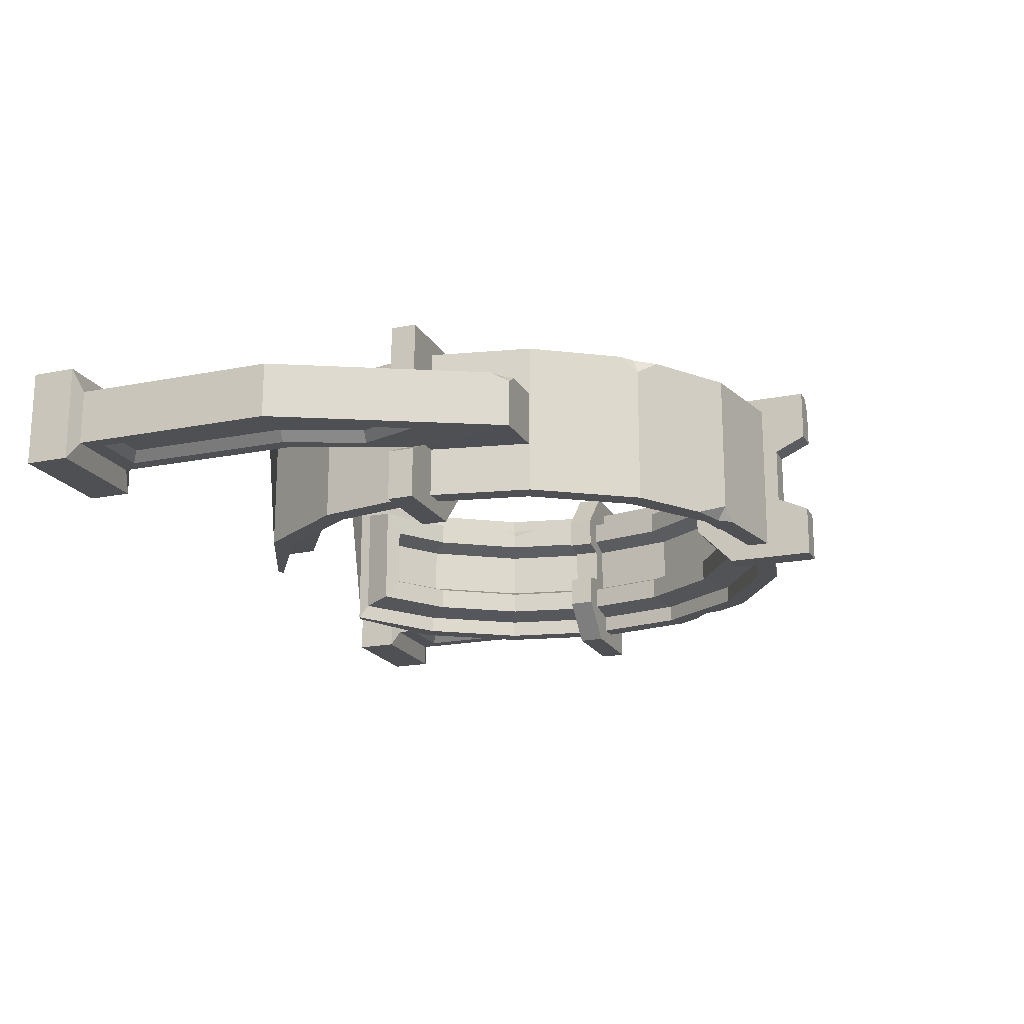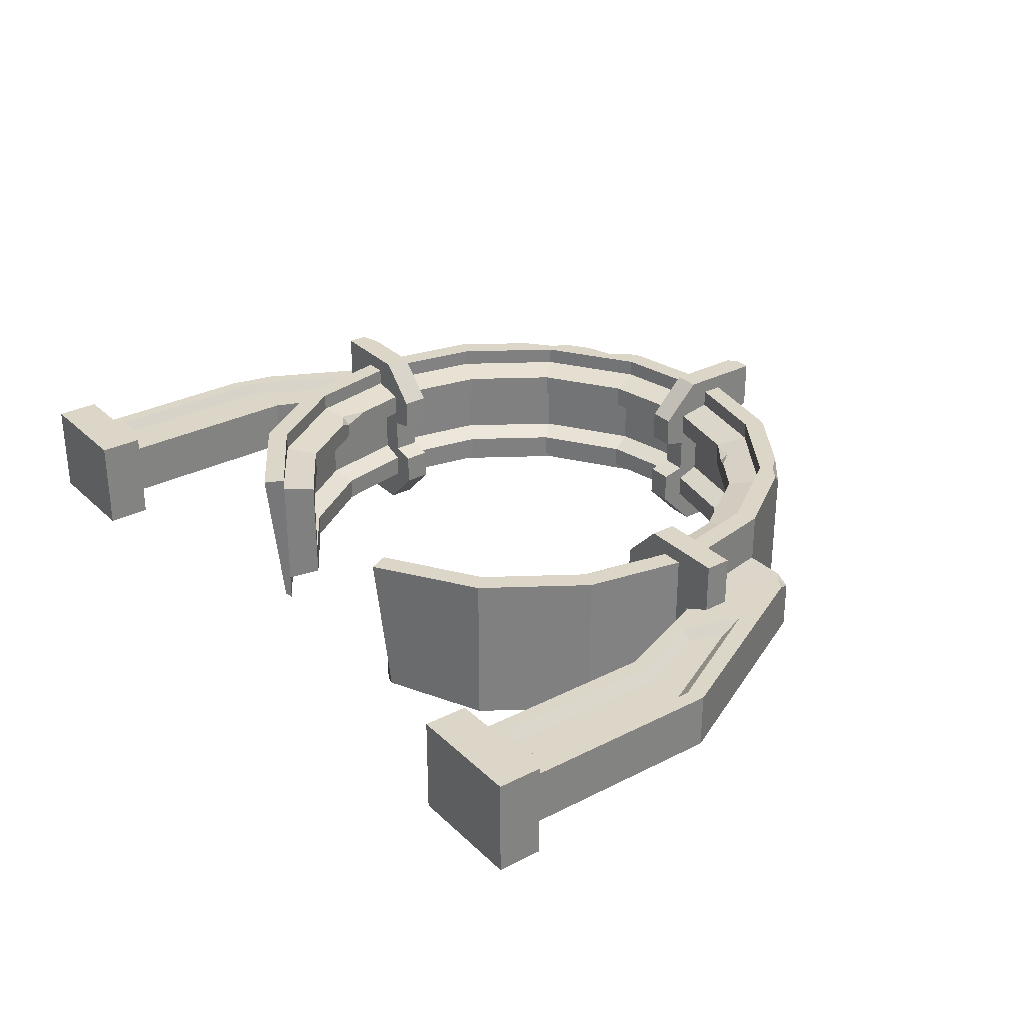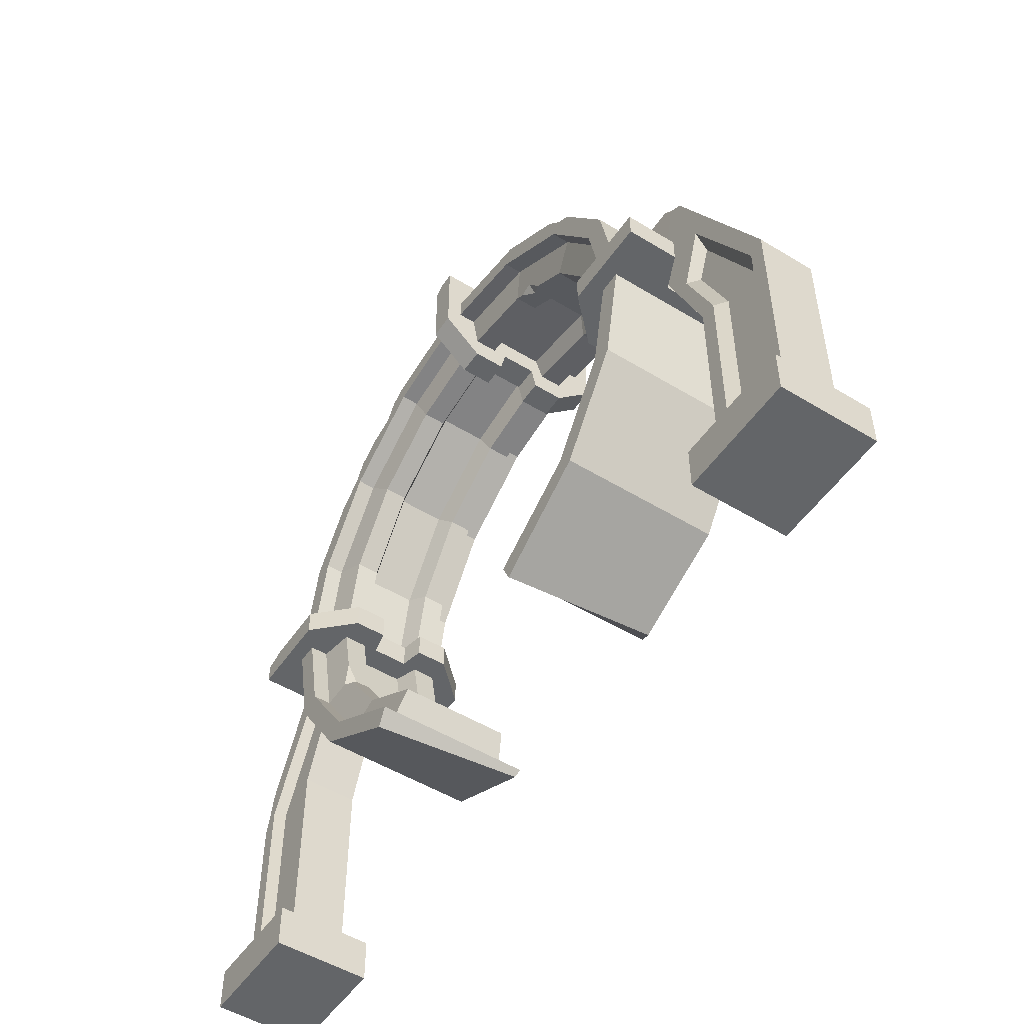
<metadata>
{"format":"obj","ext":"obj","renderer":"f3d","projection":"perspective","resolution":1024,"background":"white","views":[{"elev":-18.6,"azim":111.0,"up":"+Z"},{"elev":30.2,"azim":53.4,"up":"+Z"},{"elev":-51.4,"azim":56.5,"up":"+Y"}]}
</metadata>
<code>
v 83.52 153.5 -25.32
v 63.93 182.8 -25.32
v 34.6 202.4 -25.32
v 8e-06 209.3 -25.32
v -34.6 202.4 -25.32
v -63.93 182.8 -25.32
v -83.52 153.5 -25.32
v -90.41 118.9 -25.32
v -83.52 84.27 -25.32
v -63.93 54.94 -25.32
v -33.48 35.5 -25.32
v 33.48 35.5 -25.32
v 63.93 54.94 -25.32
v 83.52 84.27 -25.32
v 90.41 118.9 -25.32
v 83.52 153.5 25.32
v 63.93 182.8 25.32
v 34.6 202.4 25.32
v 8e-06 209.3 25.32
v -34.6 202.4 25.32
v -63.93 182.8 25.32
v -83.52 153.5 25.32
v -90.41 118.9 25.32
v -83.52 84.27 25.32
v -63.93 54.94 25.32
v -33.48 35.5 25.32
v 33.48 35.5 25.32
v 63.93 54.94 25.32
v 83.52 84.27 25.32
v 90.41 118.9 25.32
v 89.98 156.1 -25.32
v 68.87 187.7 -25.32
v 67.23 186.1 25.32
v 89.98 156.1 25.32
v 37.27 208.9 -20.84
v 37.27 208.9 25.32
v 1.2e-05 216.3 -25.32
v 1.2e-05 216.3 25.32
v -37.27 208.9 -25.32
v -37.27 208.9 25.32
v -68.87 187.7 -25.32
v -68.87 187.7 20.09
v -89.98 156.1 -25.32
v -89.98 156.1 25.32
v -97.4 118.9 -25.32
v -97.4 118.9 25.32
v -89.98 81.59 -25.32
v -89.98 81.59 25.32
v -68.87 50 -25.32
v -68.87 50 25.32
v -36.48 34.87 -25.32
v -36.48 29.04 25.32
v 36.48 34.87 -25.32
v 36.48 29.04 25.32
v 68.87 50 -25.32
v 68.87 50 25.32
v 89.98 81.59 -25.32
v 89.98 81.59 25.32
v 97.4 118.9 -25.32
v 97.4 118.9 25.32
v 83.52 153.5 -19.57
v 63.93 182.8 -19.57
v 83.52 153.5 19.57
v 63.93 182.8 19.57
v 34.6 202.4 -19.57
v 34.6 202.4 19.57
v 8e-06 209.3 -19.57
v 8e-06 209.3 19.57
v -34.6 202.4 -19.57
v -34.6 202.4 19.57
v -63.93 182.8 -19.57
v -63.93 182.8 19.57
v -83.52 153.5 -19.57
v -83.52 153.5 19.57
v -90.41 118.9 -19.57
v -90.41 118.9 19.57
v -83.52 84.27 -19.57
v -83.52 84.27 19.57
v -63.93 54.94 -19.57
v -63.93 54.94 19.57
v -37.58 37.33 -19.57
v -37.58 37.33 19.57
v 37.58 37.33 -19.57
v 37.58 37.33 19.57
v 63.93 54.94 -19.57
v 63.93 54.94 19.57
v 83.52 84.27 -19.57
v 83.52 84.27 19.57
v 90.41 118.9 -19.57
v 90.41 118.9 19.57
v 73.34 149.2 -17.78
v 56.13 175 -17.78
v 73.34 149.2 17.78
v 56.13 175 17.78
v 30.38 192.2 -17.78
v 30.38 192.2 17.78
v 2e-06 198.2 -17.78
v 2e-06 198.2 17.78
v -30.38 192.2 -17.78
v -30.38 192.2 17.78
v -56.13 175 -17.78
v -56.13 175 17.78
v -73.34 149.2 -17.78
v -73.34 149.2 17.78
v -79.38 118.9 -17.78
v -79.38 118.9 17.78
v -73.34 88.49 -17.78
v -75.82 87.46 18.21
v -56.13 62.74 -17.78
v -56.13 62.74 17.78
v -33 47.51 -17.78
v -33 47.51 17.78
v 33 47.51 -17.78
v 33 47.51 17.78
v 56.13 62.74 -17.78
v 56.13 62.74 17.78
v 73.34 88.49 -17.78
v 73.34 88.49 17.78
v 79.38 118.9 -17.78
v 79.38 118.9 17.78
v 73.34 149.2 -10.42
v 56.13 175 -10.42
v 73.34 149.2 10.42
v 56.13 175 10.42
v 30.38 192.2 -10.42
v 30.38 192.2 10.42
v 2e-06 198.2 -10.42
v 2e-06 198.2 10.42
v -30.38 192.2 -10.42
v -30.38 192.2 10.42
v -56.13 175 -10.42
v -56.13 175 10.42
v -73.34 149.2 -10.42
v -73.34 149.2 10.42
v -79.38 118.9 -10.42
v -79.38 118.9 10.42
v -73.34 88.49 -10.42
v -73.34 88.49 10.42
v -56.13 62.74 -10.42
v -56.13 62.74 10.42
v 56.13 62.74 -10.42
v 56.13 62.74 10.42
v 73.34 88.49 -10.42
v 73.34 88.49 10.42
v 79.38 118.9 -10.42
v 79.38 118.9 10.42
v 80.24 152.1 -7.718
v 61.41 180.3 -7.718
v 80.24 152.1 7.718
v 61.41 180.3 7.718
v 33.24 199.1 -7.718
v 33.24 199.1 7.718
v 6e-06 205.7 -7.718
v 6e-06 205.7 7.718
v -33.24 199.1 -7.718
v -33.24 199.1 7.718
v -61.41 180.3 -7.718
v -61.41 180.3 7.718
v -80.24 152.1 -7.718
v -80.24 152.1 7.718
v -86.85 118.9 -7.718
v -86.85 118.9 7.718
v -80.24 85.63 -7.718
v -80.24 85.63 7.718
v -61.41 57.46 -7.718
v -61.41 57.46 7.718
v 61.41 57.46 -7.718
v 61.41 57.46 7.718
v 80.24 85.63 -7.718
v 80.24 85.63 7.718
v 86.85 118.9 -7.718
v 86.85 118.9 7.718
v 4.257 230.5 30.48
v 4.257 189.6 17.76
v -4.257 230.5 26.06
v -4.257 189.6 17.76
v -4.257 230.5 -30.48
v -4.257 189.6 -17.76
v 4.257 230.5 -30.48
v 4.257 189.6 -17.76
v -4.257 202 -30.48
v -4.257 202 30.48
v 4.257 202 30.48
v 4.257 202 -30.48
v -4.257 202 -13.86
v -4.257 220.2 -9.144
v 4.257 220.2 -9.144
v 4.257 202 -13.86
v 4.257 202 13.86
v 4.257 220.2 9.144
v -4.257 220.2 9.144
v -4.257 202 13.86
v -4.257 230.5 -13.86
v 4.257 230.5 -13.86
v 4.257 230.5 13.86
v -4.257 230.5 13.86
v -4.257 189.6 -7.451
v -4.257 197.2 -5.816
v -4.257 197.2 5.816
v -4.257 189.6 7.451
v 4.257 197.2 -5.816
v 4.257 189.6 -7.451
v 4.257 189.6 7.451
v 4.257 197.2 5.816
v 111.6 114.6 30.48
v 70.75 114.6 17.76
v 111.6 123.1 30.48
v 70.75 123.1 17.76
v 111.6 123.1 -30.48
v 70.75 123.1 -17.76
v 111.6 114.6 -30.48
v 70.75 114.6 -17.76
v 83.13 123.1 -30.48
v 83.13 123.1 30.48
v 83.13 114.6 30.48
v 83.13 114.6 -30.48
v 83.13 123.1 -13.86
v 101.4 123.1 -9.144
v 101.4 114.6 -9.144
v 83.13 114.6 -13.86
v 83.13 114.6 13.86
v 101.4 114.6 9.144
v 101.4 123.1 9.144
v 83.13 123.1 13.86
v 111.6 123.1 -13.86
v 111.6 114.6 -13.86
v 111.6 114.6 13.86
v 111.6 123.1 13.86
v 70.75 123.1 -7.451
v 78.31 123.1 -5.816
v 78.31 123.1 5.816
v 70.75 123.1 7.451
v 78.31 114.6 -5.816
v 70.75 114.6 -7.451
v 70.75 114.6 7.451
v 78.31 114.6 5.816
v -111.6 114.6 30.48
v -70.75 114.6 17.76
v -111.6 121 30.48
v -70.75 123.1 17.76
v -111.6 123.1 -30.48
v -70.75 123.1 -17.76
v -111.6 114.6 -30.48
v -70.75 114.6 -17.76
v -83.13 123.1 -30.48
v -83.13 123.1 30.48
v -83.13 114.6 30.48
v -83.13 114.6 -30.48
v -83.13 123.1 -13.86
v -101.4 123.1 -9.144
v -101.4 114.6 -9.144
v -83.13 114.6 -13.86
v -83.13 114.6 13.86
v -101.4 114.6 9.144
v -101.4 123.1 9.144
v -83.13 123.1 13.86
v -111.6 123.1 -13.86
v -111.6 114.6 -13.86
v -111.6 114.6 13.86
v -111.6 123.1 13.86
v -70.75 123.1 -7.451
v -78.31 123.1 -5.816
v -78.31 123.1 5.816
v -70.75 123.1 7.451
v -78.31 114.6 -5.816
v -70.75 114.6 -7.451
v -70.75 114.6 7.451
v -78.31 114.6 5.816
v 38.1 50.69 -10.42
v 41.69 44.28 -7.718
v 41.69 44.28 7.718
v 38.1 50.69 10.42
v -38.1 50.69 -10.42
v -41.69 44.28 -7.718
v -41.69 44.28 7.718
v -38.1 50.69 10.42
v 115.7 79.9 -9.144
v 144.4 84.56 -9.144
v 108.4 155.7 -9.144
v 99.43 121.5 -9.144
v 89.63 155.8 -9.078
v 95.74 121.5 -9.144
v 115.7 16.44 -9.144
v 144.4 16.44 -9.144
v 110.2 105.4 -9.144
v 120.8 79.86 -9.144
v 117.1 125.1 -9.144
v 139.4 82.24 -9.144
v 139.4 22.77 -9.144
v 120.8 22.77 -9.144
v 113.5 106.2 -5.948
v 124.1 80.52 -5.948
v 117.9 117.3 -5.948
v 136.5 80.61 -5.948
v 136.5 25.32 -5.948
v 124.1 25.32 -5.948
v 115.7 79.9 9.144
v 144.4 84.56 9.144
v 108.4 155.7 6.38
v 99.43 121.5 9.144
v 89.63 155.8 9.078
v 95.74 121.5 9.144
v 115.7 16.44 9.144
v 144.4 16.44 9.144
v 110.2 105.4 9.144
v 120.8 79.86 9.144
v 117.1 125.1 9.144
v 139.4 82.24 9.144
v 139.4 22.77 9.144
v 120.8 22.77 9.144
v 113.5 106.2 5.948
v 124.1 80.52 5.948
v 117.9 117.3 5.948
v 136.5 80.61 5.948
v 136.5 25.32 5.948
v 124.1 25.32 5.948
v -115.7 79.9 -9.144
v -144.4 84.56 -9.144
v -108.4 155.7 -9.144
v -99.43 121.5 -9.144
v -89.63 155.8 -9.078
v -95.74 121.5 -9.144
v -115.7 16.44 -9.144
v -144.4 16.44 -9.144
v -110.2 105.4 -9.144
v -120.8 79.86 -9.144
v -117.1 125.1 -9.144
v -139.4 82.24 -9.144
v -139.4 22.77 -9.144
v -120.8 22.77 -9.144
v -113.5 106.2 -5.948
v -124.1 80.52 -5.948
v -117.9 117.3 -5.948
v -136.5 80.61 -5.948
v -136.5 25.32 -5.948
v -124.1 25.32 -5.948
v -115.7 79.9 9.144
v -144.4 84.56 5.364
v -108.4 155.7 9.144
v -99.43 121.5 9.144
v -89.63 155.8 9.078
v -95.74 121.5 9.144
v -115.7 16.44 9.144
v -144.4 16.44 9.144
v -110.2 105.4 9.144
v -120.8 79.86 9.144
v -117.1 125.1 9.144
v -139.4 82.24 9.144
v -139.4 22.77 9.144
v -120.8 22.77 9.144
v -113.5 106.2 5.948
v -124.1 80.52 5.948
v -117.9 117.3 5.948
v -136.5 80.61 5.948
v -136.5 25.32 5.948
v -124.1 25.32 5.948
v -62.6 191.9 25.32
v -66.62 185.5 25.32
v -75.33 178.1 25.32
v -41.76 205.9 25.32
v -54.85 197.1 25.32
v -47.47 202 22.45
v -45.57 200 25.32
v 32.66 209.8 -25.32
v 47.41 202.1 -25.32
v 36.03 205.8 -25.32
v 103.9 155.8 9.117
v 111.2 150.4 9.144
v 106.8 152.8 9.144
v 61.72 192.5 25.32
v 68.87 187.7 20.24
v 72.08 182.9 25.32
v -141.1 91.18 9.144
v -144.4 76.81 9.144
v -142.4 83.8 9.144
v 43.22 183.6 17.78
v 33.47 190.1 17.78
v 38.52 190.3 18.26
v 38.53 186.8 15.86
v -4.257 227.9 30.48
v -1.131 230.5 30.48
v -104.6 123.1 30.48
v -111.6 123.1 27.06
v -75.06 97.15 17.78
v -73.34 88.49 15.22
v -70.38 84.06 17.78
v -76.58 176.2 -25.32
v -84.94 163.7 -25.32
v -81.12 169.4 -22.02
v -78.39 169.7 -25.32
v 149.3 14.58 -15.92
v 110.8 14.58 -15.92
v 149.3 14.58 15.92
v 110.8 14.58 15.92
v -110.8 14.58 15.92
v -110.8 14.58 -15.92
v -149.3 14.58 15.92
v -149.3 14.58 -15.92
v 149.3 0 -15.92
v 110.8 0 -15.92
v 149.3 0 15.92
v 110.8 0 15.92
v -110.8 0 15.92
v -110.8 0 -15.92
v -149.3 0 15.92
v -149.3 0 -15.92
f 31 32 371 372 34
f 37 39 40 38
f 39 362 360 40
f 44 389 388 43
f 43 45 46 44
f 45 47 48 46
f 47 49 50 48
f 51 52 50 49
f 55 56 54 53
f 55 57 58 56
f 57 59 60 58
f 59 31 34 60
f 1 2 32 31
f 17 16 34 372 33
f 365 366 35
f 18 17 33 370 36
f 366 364 35
f 19 18 36 38
f 4 5 39 37
f 20 19 38 40
f 5 6 41 39
f 21 20 363
f 6 390 387 41
f 22 21 358 359 44
f 7 8 45 43
f 23 22 44 46
f 8 9 47 45
f 24 23 46 48
f 9 10 49 47
f 25 24 48 50
f 10 11 51 49
f 52 26 25 50
f 12 13 55 53
f 56 28 27 54
f 13 14 57 55
f 29 28 56 58
f 14 15 59 57
f 30 29 58 60
f 15 1 31 59
f 16 30 60 34
f 148 147 149 150
f 151 148 150 152
f 153 151 152 154
f 155 153 154 156
f 157 155 156 158
f 159 157 158 160
f 161 159 160 162
f 163 161 162 164
f 165 163 164 166
f 111 273 276 112
f 167 270 271 168
f 169 167 168 170
f 171 169 170 172
f 147 171 172 149
f 2 1 61 62
f 16 17 64 63
f 3 2 62 65
f 17 18 66 64
f 4 3 65 67
f 18 19 68 66
f 5 4 67 69
f 19 20 70 68
f 6 5 69 71
f 20 21 72 70
f 7 6 71 73
f 21 22 74 72
f 8 7 73 75
f 22 23 76 74
f 9 8 75 77
f 23 24 78 76
f 10 9 77 79
f 24 25 80 78
f 81 11 10 79
f 26 82 80 25
f 85 13 12 83
f 28 86 84 27
f 14 13 85 87
f 28 29 88 86
f 15 14 87 89
f 29 30 90 88
f 1 15 89 61
f 30 16 63 90
f 62 61 91 92
f 63 64 94 93
f 65 62 92 95
f 64 378 376 94
f 67 65 95 97
f 66 68 98 96
f 69 67 97 99
f 68 70 100 98
f 71 69 99 101
f 70 72 102 100
f 73 71 101 103
f 72 74 104 102
f 75 73 103 105
f 74 76 106 104
f 77 75 105 107
f 76 78 108 384 106
f 79 77 107 109
f 78 80 110 386 108
f 111 81 79 109
f 82 112 110 80
f 113 115 85 83
f 86 116 114 84
f 87 85 115 117
f 86 88 118 116
f 89 87 117 119
f 88 90 120 118
f 61 89 119 91
f 90 63 93 120
f 92 91 121 122
f 93 94 124 123
f 95 92 122 125
f 126 379 377 96
f 97 95 125 127
f 96 98 128 126
f 99 97 127 129
f 98 100 130 128
f 101 99 129 131
f 100 102 132 130
f 103 101 131 133
f 102 104 134 132
f 105 103 133 135
f 104 106 136 134
f 107 105 135 137
f 106 384 385 138 136
f 109 107 137 139
f 385 386 110 140 138
f 115 113 269 141
f 272 114 116 142
f 117 115 141 143
f 116 118 144 142
f 119 117 143 145
f 118 120 146 144
f 91 119 145 121
f 120 93 123 146
f 122 121 147 148
f 123 124 150 149
f 125 122 148 151
f 124 126 152 150
f 127 125 151 153
f 126 128 154 152
f 129 127 153 155
f 128 130 156 154
f 131 129 155 157
f 130 132 158 156
f 133 131 157 159
f 132 134 160 158
f 135 133 159 161
f 134 136 162 160
f 137 135 161 163
f 136 138 164 162
f 139 137 163 165
f 138 140 166 164
f 141 269 270 167
f 271 272 142 168
f 143 141 167 169
f 142 144 170 168
f 145 143 169 171
f 144 146 172 170
f 121 145 171 147
f 146 123 149 172
f 182 176 174 183
f 184 180 178 181
f 204 199 198 201
f 186 191 190 187
f 192 191 186 185
f 173 381 380 182 183
f 190 189 188 187
f 177 179 184 181
f 181 178 185
f 186 193 185
f 193 186 187 194
f 194 187 188
f 190 195 189
f 191 196 195 190
f 196 191 192
f 183 174 189
f 193 177 181 185
f 179 177 193 194
f 179 194 188 184
f 195 173 183 189
f 196 175 381 173 195
f 176 182 192
f 180 184 188
f 178 197 198 185
f 185 198 199 192
f 192 199 200 176
f 188 201 202 180
f 174 203 204 189
f 189 204 201 188
f 180 202 197 178
f 176 200 203 174
f 202 201 198 197
f 200 199 204 203
f 214 208 206 215
f 216 212 210 213
f 236 231 230 233
f 218 223 222 219
f 224 223 218 217
f 205 207 214 215
f 222 221 220 219
f 209 211 216 213
f 213 210 217
f 218 225 217
f 225 218 219 226
f 226 219 220
f 222 227 221
f 223 228 227 222
f 228 223 224
f 215 206 221
f 225 209 213 217
f 211 209 225 226
f 211 226 220 216
f 227 205 215 221
f 228 207 205 227
f 207 228 224 214
f 208 214 224
f 212 216 220
f 210 229 230 217
f 217 230 231 224
f 224 231 232 208
f 220 233 234 212
f 206 235 236 221
f 221 236 233 220
f 212 234 229 210
f 208 232 235 206
f 234 233 230 229
f 232 231 236 235
f 246 247 238 240
f 248 245 242 244
f 268 265 262 263
f 250 251 254 255
f 256 249 250 255
f 237 247 246 382 239
f 254 251 252 253
f 241 245 248 243
f 245 249 242
f 250 249 257
f 257 258 251 250
f 258 252 251
f 254 253 259
f 255 254 259 260
f 260 256 255
f 247 253 238
f 257 249 245 241
f 243 258 257 241
f 243 248 252 258
f 259 253 247 237
f 260 259 237 239 383
f 239 382 383
f 240 256 246
f 244 252 248
f 242 249 262 261
f 249 256 263 262
f 256 240 264 263
f 252 244 266 265
f 238 253 268 267
f 253 252 265 268
f 244 242 261 266
f 240 238 267 264
f 266 261 262 265
f 264 267 268 263
f 53 54 27 12
f 51 11 26 52
f 272 269 113 114
f 273 111 109 139
f 274 273 139 165
f 275 274 165 166
f 140 276 275 166
f 110 112 276 140
f 274 275 276 273
f 82 81 111 112
f 271 270 269 272
f 83 84 114 113
f 84 83 12 27
f 81 82 26 11
f 279 280 282 281
f 292 291 293 294
f 292 294 295 296
f 277 280 285 286
f 280 279 287 285
f 279 278 288 287
f 283 277 286 290
f 286 285 291 292
f 285 287 293 291
f 287 288 294 293
f 288 289 295 294
f 290 286 292 296
f 278 284 289 288
f 295 289 290 296
f 290 289 284 283
f 279 299 368 298 278
f 281 301 367 299 279
f 277 297 300 280
f 280 300 302 282
f 283 303 297 277
f 369 367 301 302 300
f 312 314 313 311
f 312 316 315 314
f 297 306 305 300
f 300 305 307 368 369
f 368 307 308 298
f 303 310 306 297
f 306 312 311 305
f 305 311 313 307
f 307 313 314 308
f 308 314 315 309
f 310 316 312 306
f 298 308 309 304
f 315 316 310 309
f 310 303 304 309
f 281 282 302 301
f 284 278 298 304
f 400 399 401 402
f 319 321 322 320
f 332 334 333 331
f 332 336 335 334
f 317 326 325 320
f 320 325 327 319
f 319 327 328 318
f 323 330 326 317
f 326 332 331 325
f 325 331 333 327
f 327 333 334 328
f 328 334 335 329
f 330 336 332 326
f 318 328 329 324
f 335 336 330 329
f 330 323 324 329
f 321 319 339 341
f 317 320 340 337
f 320 322 342 340
f 323 317 337 343
f 339 340 342 341
f 352 351 353 354
f 352 354 355 356
f 337 340 345 346
f 340 339 347 345
f 375 373 338
f 343 337 346 350
f 346 345 351 352
f 345 347 353 351
f 347 348 354 353
f 348 349 355 354
f 350 346 352 356
f 338 374 375
f 355 349 350 356
f 350 349 344 343
f 321 341 342 322
f 404 403 405 406
f 358 357 42
f 359 358 42
f 361 363 362
f 362 363 360
f 363 20 40 360
f 21 363 361 357 358
f 362 42 357 361
f 39 41 42 362
f 35 364 37 38 36
f 32 365 35 36 370 371
f 2 3 366 365 32
f 3 4 37 364 366
f 369 368 299
f 299 367 369
f 371 370 33
f 372 371 33
f 319 318 338 373 339
f 324 344 374 338 318
f 375 374 344 349 348
f 339 373 375 348 347
f 378 379 376
f 94 376 379 124
f 124 379 126
f 378 66 96 377
f 64 66 378
f 377 379 378
f 380 381 175
f 380 175 196 192 182
f 383 382 246 256 260
f 385 384 108
f 108 386 385
f 388 389 390
f 390 7 43 388
f 6 7 390
f 41 387 389 42
f 42 389 44 359
f 390 389 387
f 283 284 391 392
f 284 304 393 391
f 304 303 394 393
f 303 283 392 394
f 323 343 395 396
f 343 344 397 395
f 344 324 398 397
f 324 323 396 398
f 392 391 399 400
f 391 393 401 399
f 393 394 402 401
f 394 392 400 402
f 396 395 403 404
f 395 397 405 403
f 397 398 406 405
f 398 396 404 406

</code>
